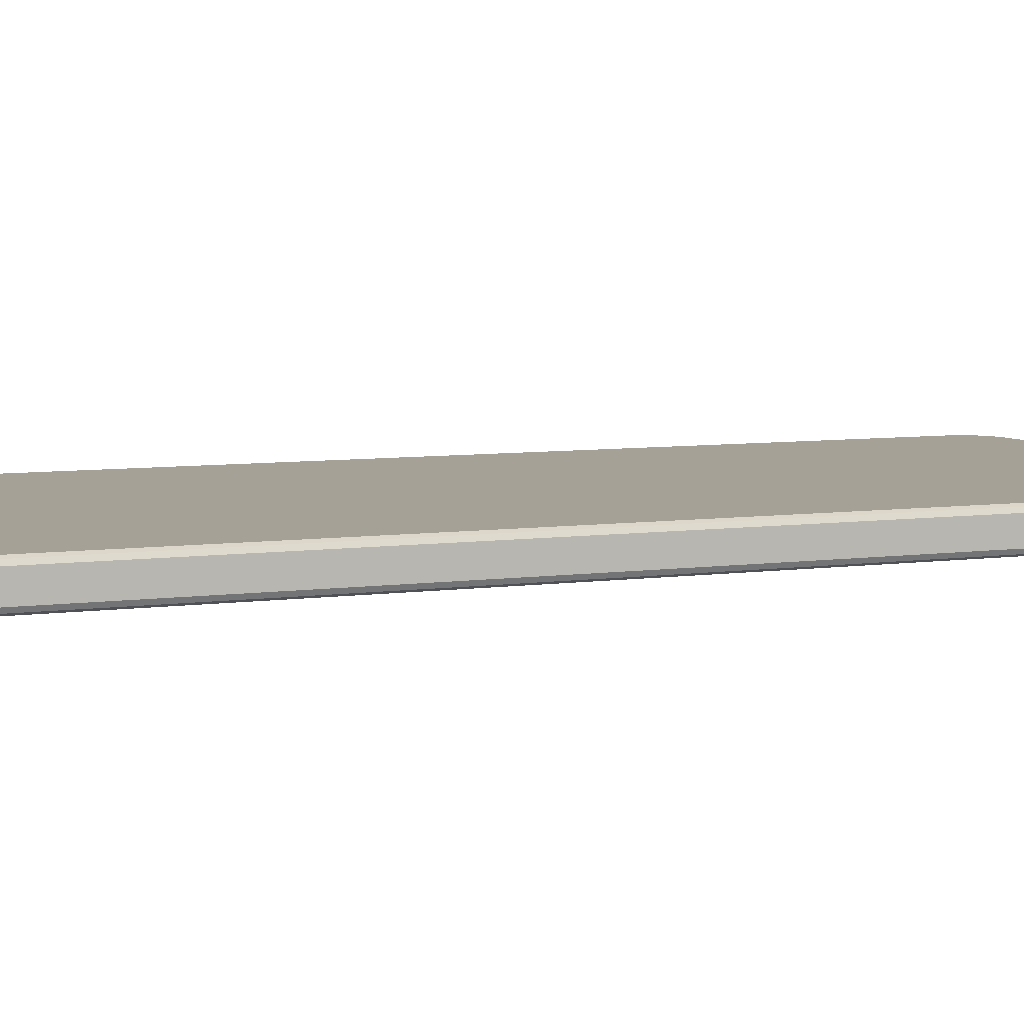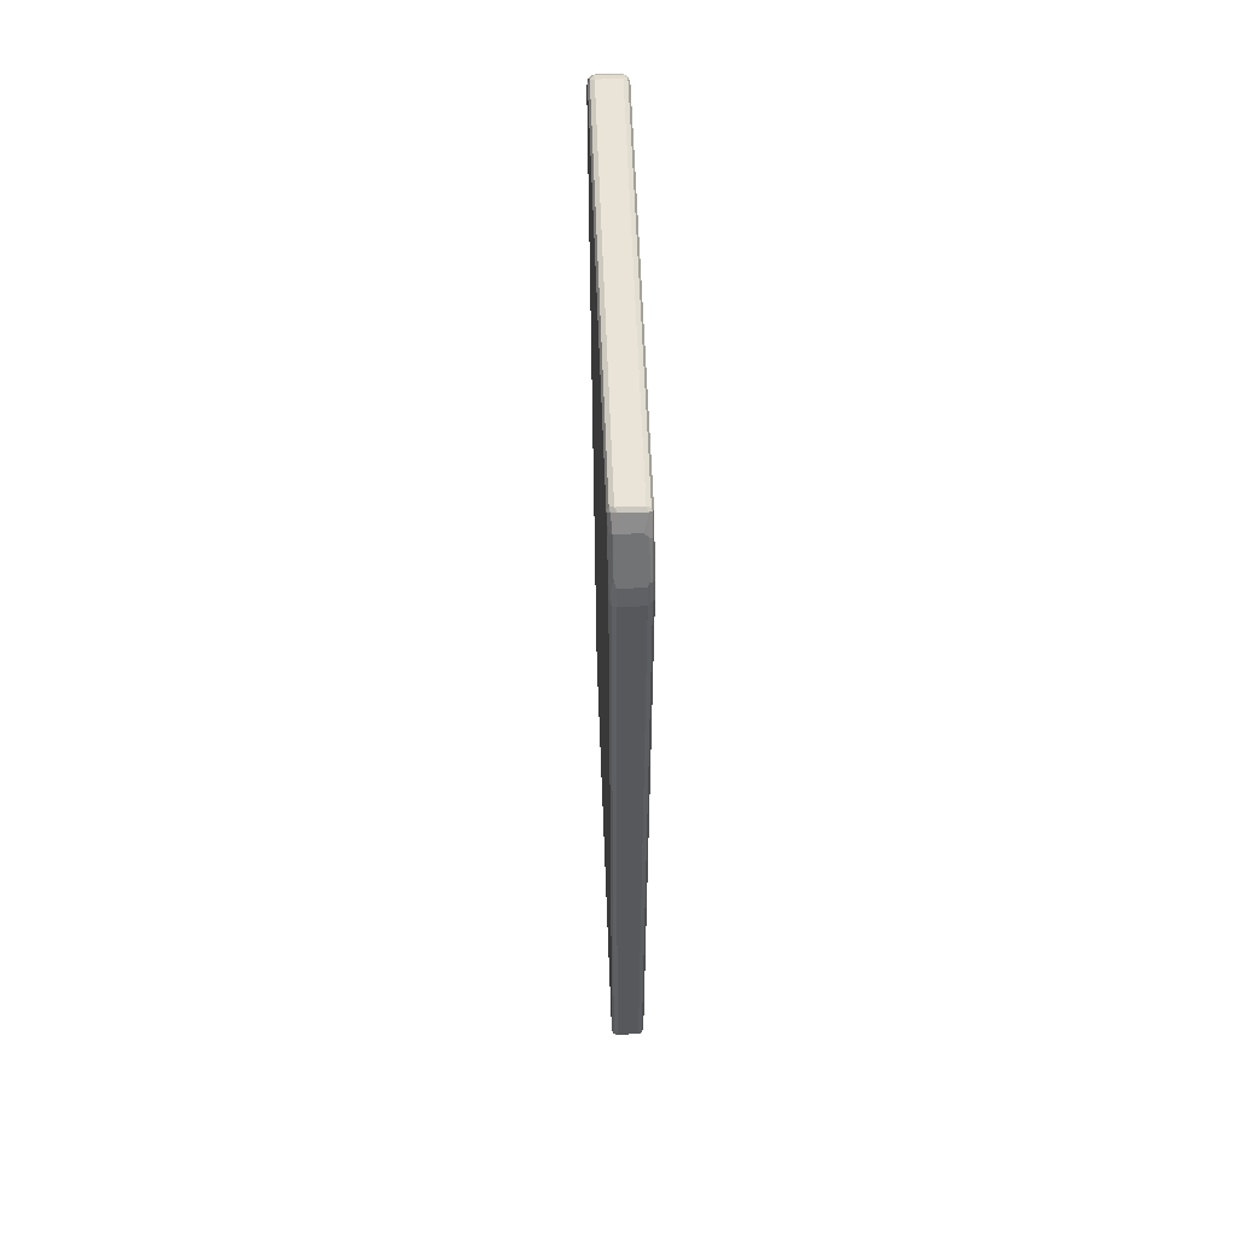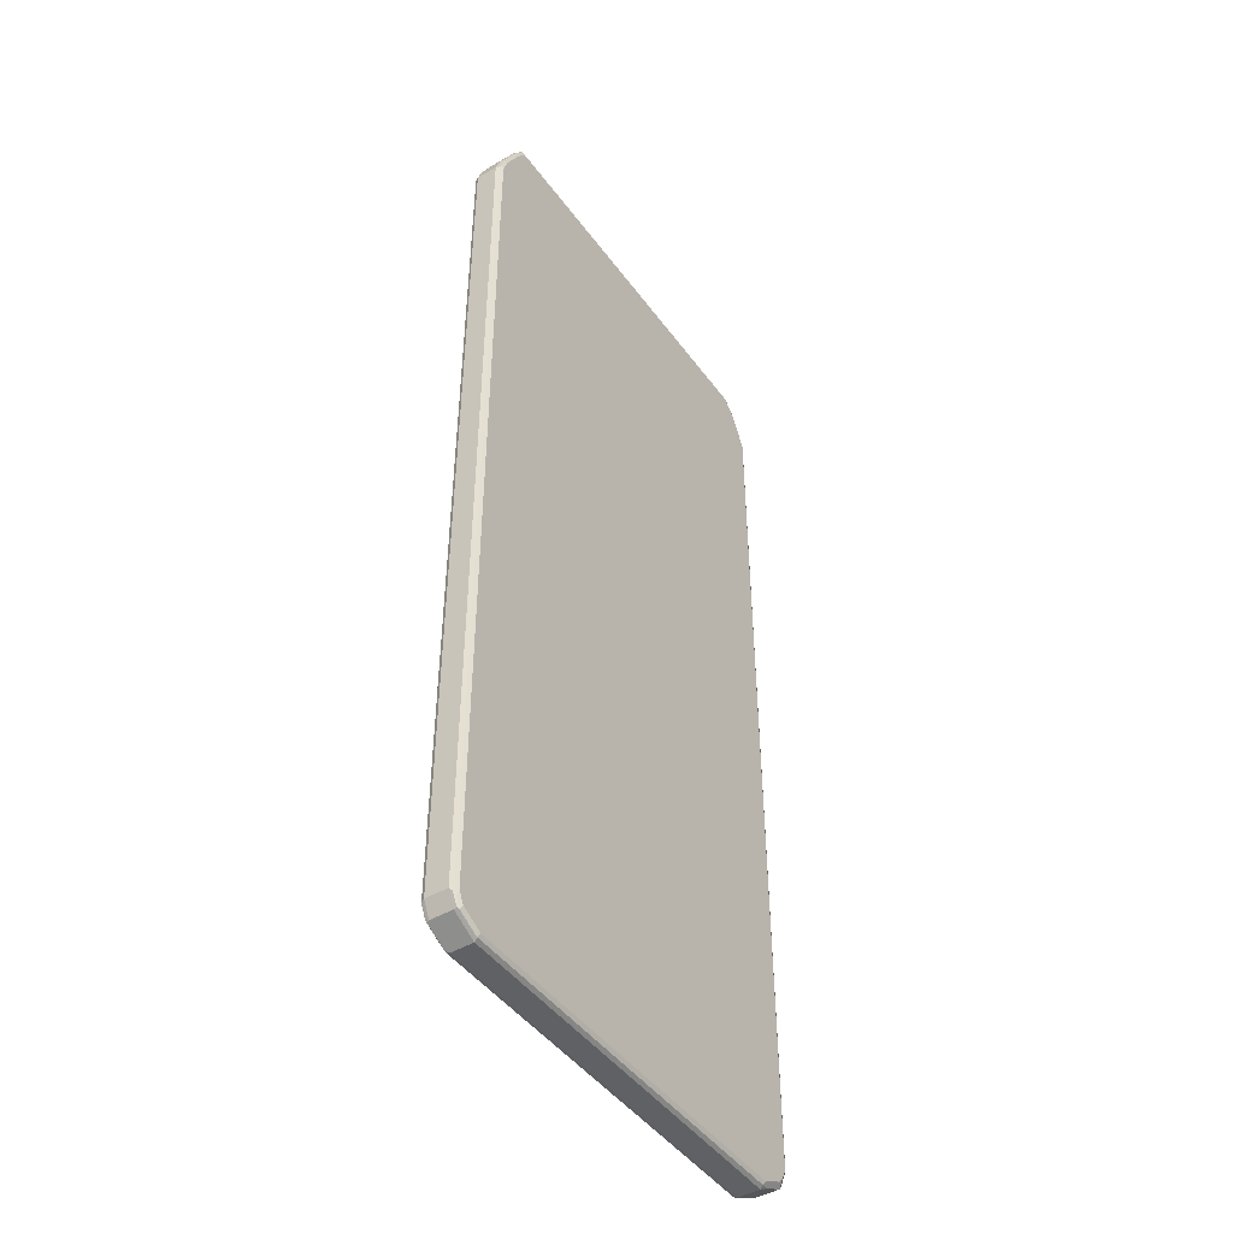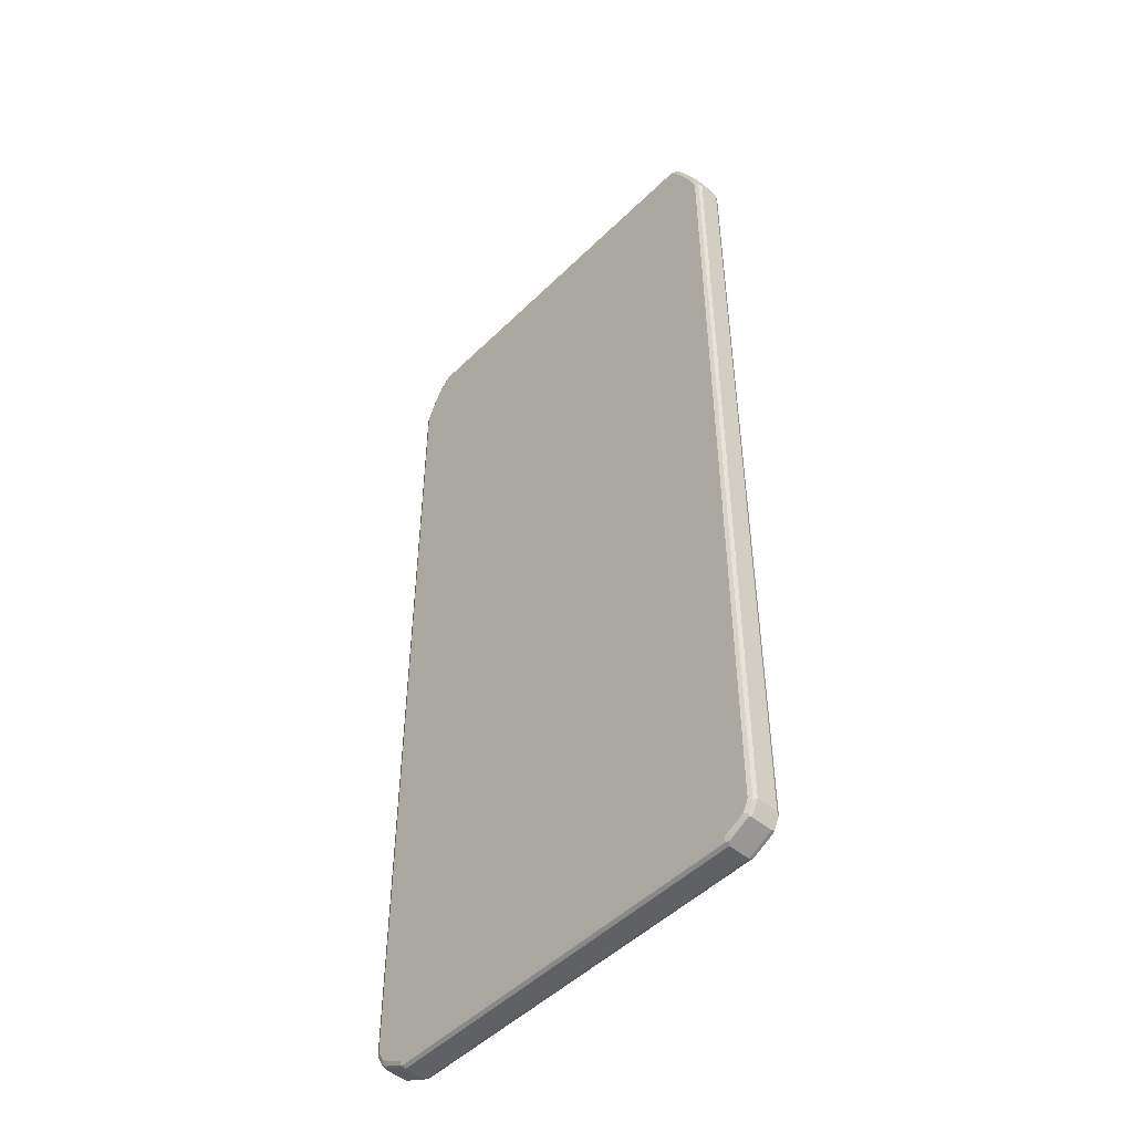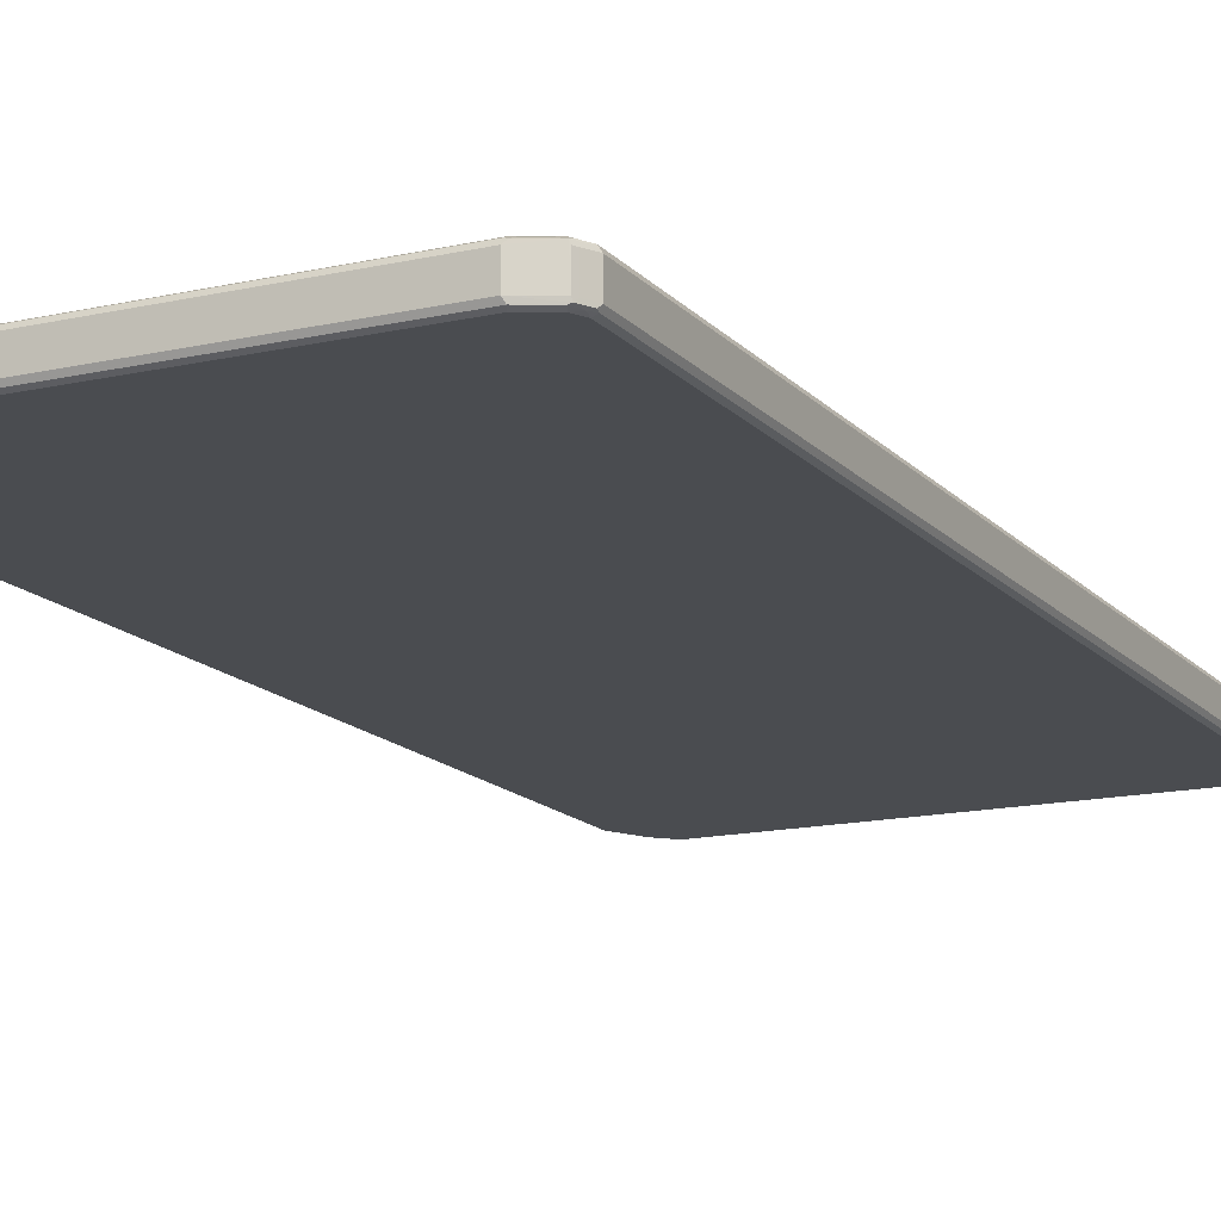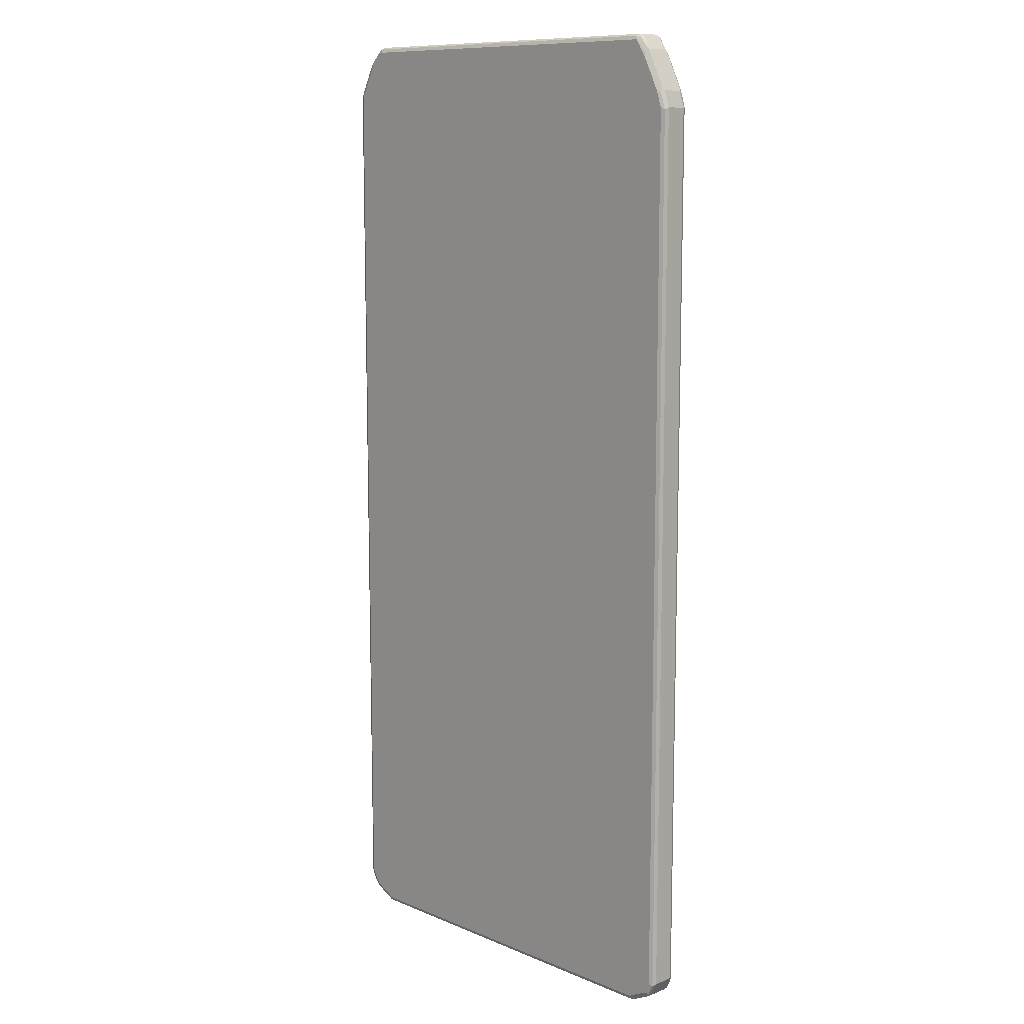
<metadata>
{"format":"obj","ext":"obj","renderer":"f3d","projection":"perspective","resolution":1024,"background":"white","views":[{"elev":6.0,"azim":-114.9,"up":"+Z"},{"elev":61.0,"azim":87.7,"up":"+Y"},{"elev":-45.6,"azim":123.9,"up":"+Y"},{"elev":-49.0,"azim":47.3,"up":"+Y"},{"elev":-14.9,"azim":26.1,"up":"+Z"},{"elev":10.6,"azim":45.8,"up":"+Y"}]}
</metadata>
<code>
v -0.4151 -0.8498 -0.01976
v -0.4117 -0.8466 -0.02635
v -0.4101 -0.8548 -0.0247
v -0.4084 -0.8629 -0.02305
v -0.3986 -0.8827 -0.02305
v -0.4151 -0.8498 0.01976
v -0.4151 0.8103 -0.01976
v -0.4052 -0.8498 -0.02965
v -0.4035 -0.8581 -0.028
v -0.4117 0.8136 -0.02635
v -0.3903 -0.8845 -0.0247
v -0.3788 -0.8927 -0.02305
v -0.392 -0.8861 -0.01647
v -0.3986 -0.8827 0.01647
v -0.3936 -0.8779 -0.028
v -0.4052 -0.8695 0.01976
v -0.4117 -0.8564 0.02305
v -0.4101 -0.8548 0.02718
v -0.4117 -0.8498 0.02635
v -0.4151 0.8103 0.01976
v -0.3788 0.8827 -0.01976
v -0.392 0.8531 -0.02635
v -0.4101 0.8177 -0.0247
v -0.3953 -0.8695 -0.02965
v -0.4052 0.8103 -0.02965
v -0.3508 -0.9042 -0.0247
v -0.359 -0.9025 -0.02305
v -0.3458 -0.9092 -0.01976
v -0.392 -0.8861 0.02305
v -0.4018 -0.8761 0.02305
v -0.3854 -0.8795 -0.02965
v -0.3541 -0.8976 -0.028
v -0.4002 -0.8745 0.02718
v -0.4052 -0.8498 0.02965
v -0.4052 0.8103 0.02965
v -0.4117 0.8103 0.02635
v -0.4126 0.8152 0.0247
v -0.3928 0.8548 0.0247
v -0.3788 0.8827 0.01976
v -0.3689 0.8927 -0.01976
v -0.3755 0.8807 -0.02718
v -0.3805 0.877 -0.0247
v -0.3854 0.8498 -0.02965
v -0.3821 0.8729 -0.02635
v -0.3426 -0.9058 -0.02635
v 0.3558 -0.9092 -0.01976
v -0.3458 -0.9092 0.01976
v -0.3524 -0.9058 0.02305
v -0.3508 -0.9042 0.02718
v -0.3903 -0.8845 0.02718
v -0.3458 -0.8993 -0.02965
v -0.3953 -0.8695 0.02965
v -0.3854 -0.8795 0.02965
v -0.3854 0.8498 0.02965
v -0.4064 0.8202 0.02718
v -0.3866 0.8597 0.02718
v -0.3829 0.8745 0.0247
v -0.3767 0.8795 0.02718
v -0.3689 0.8927 0.01976
v -0.359 0.9025 -0.01976
v -0.3558 0.9005 -0.02718
v -0.3656 0.8795 -0.02965
v -0.3755 0.8695 -0.02965
v 0.359 -0.9058 -0.02635
v 0.3558 -0.9092 0.01976
v 0.3632 -0.9042 -0.0247
v 0.4026 -0.8845 -0.0247
v 0.4018 -0.8861 -0.01976
v 0.4002 -0.887 0.0247
v 0.3607 -0.9067 0.0247
v -0.3458 -0.9058 0.02635
v 0.3558 -0.9058 0.02635
v 0.3558 -0.8993 0.02965
v -0.3458 -0.8993 0.02965
v 0.3558 -0.8993 -0.02965
v -0.3755 0.8695 0.02965
v -0.3656 0.8795 0.02965
v -0.357 0.8993 0.02718
v -0.359 0.9025 0.01976
v -0.3508 0.9067 -0.0247
v -0.3458 0.9058 -0.02635
v -0.3458 0.8993 -0.02965
v 0.3986 -0.8861 -0.02635
v 0.4018 -0.8861 0.01976
v 0.4064 -0.8695 -0.02718
v 0.4126 -0.8647 -0.0247
v 0.4052 -0.8795 -0.01976
v 0.4052 -0.8795 0.01976
v 0.4101 -0.8672 0.0247
v 0.4018 -0.8827 0.02635
v 0.3854 -0.8905 0.02718
v 0.3656 -0.9005 0.02718
v 0.3953 -0.8795 0.02965
v 0.3953 -0.8795 -0.02965
v -0.3458 0.8993 0.02965
v -0.3492 0.9058 0.02635
v -0.3532 0.9042 0.0247
v -0.3458 0.9092 0.01976
v 0.3458 0.9058 -0.02635
v -0.3458 0.9092 -0.01976
v 0.3458 0.9092 -0.01976
v 0.3508 0.9042 -0.02718
v 0.3458 0.8993 -0.02965
v 0.4052 -0.8597 -0.02965
v 0.4117 -0.8597 -0.02635
v 0.4151 -0.8597 -0.01976
v 0.4151 -0.8597 0.01976
v 0.4117 -0.8629 0.02635
v 0.4052 -0.8597 0.02965
v 0.3458 0.8993 0.02965
v 0.3426 0.9058 0.02635
v 0.3458 0.9092 0.01976
v 0.3524 0.9058 -0.02305
v 0.3705 0.8745 -0.02718
v 0.3656 0.8695 -0.02965
v 0.4052 0.7807 -0.02965
v 0.4101 0.7855 -0.02718
v 0.4117 0.7807 -0.02635
v 0.4151 0.7807 -0.01976
v 0.4151 0.7807 0.01976
v 0.4117 0.7773 0.02635
v 0.4052 0.7807 0.02965
v 0.3508 0.9042 0.0247
v 0.3656 0.8695 0.02965
v 0.364 0.8779 0.028
v 0.3524 0.9058 0.01647
v 0.3689 0.8827 -0.01647
v 0.3722 0.8761 -0.02305
v 0.3805 0.8548 -0.02718
v 0.3854 0.83 -0.02965
v 0.3953 0.8103 -0.02965
v 0.4002 0.8152 -0.02718
v 0.4117 0.7873 -0.02305
v 0.4052 0.8103 -0.01976
v 0.4052 0.8103 0.01976
v 0.3986 0.8234 0.02305
v 0.4018 0.807 0.02635
v 0.3953 0.8103 0.02965
v 0.3689 0.8827 0.02305
v 0.3854 0.83 0.02965
v 0.3739 0.8581 0.028
v 0.3788 0.8629 -0.01647
v 0.3755 0.8695 -0.01976
v 0.392 0.8366 -0.02305
v 0.4018 0.8168 -0.02305
v 0.3788 0.8629 0.02305
v 0.392 0.8268 0.02635
v 0.3936 0.8186 0.028
v 0.3854 0.8498 -0.01976
f 1 2 3
f 1 3 4
f 1 4 5
f 1 5 14
f 1 14 6
f 1 6 20
f 1 20 7
f 1 7 10
f 1 10 2
f 2 8 9
f 2 9 3
f 2 10 25
f 2 25 8
f 3 9 5
f 3 5 4
f 5 11 12
f 5 12 13
f 5 13 29
f 5 29 14
f 5 9 15
f 5 15 11
f 6 14 16
f 6 16 30
f 6 30 17
f 6 17 18
f 6 18 19
f 6 19 36
f 6 36 20
f 7 20 39
f 7 39 21
f 7 21 22
f 7 22 23
f 7 23 10
f 8 24 15
f 8 15 9
f 8 25 43
f 8 43 63
f 8 63 62
f 8 62 82
f 8 82 103
f 8 103 115
f 8 115 130
f 8 130 131
f 8 131 116
f 8 116 104
f 8 104 94
f 8 94 75
f 8 75 51
f 8 51 31
f 8 31 24
f 10 23 22
f 10 22 43
f 10 43 25
f 11 26 12
f 11 15 32
f 11 32 26
f 12 26 27
f 12 27 28
f 12 28 13
f 13 28 47
f 13 47 29
f 14 29 30
f 14 30 16
f 15 24 31
f 15 31 32
f 17 30 33
f 17 33 18
f 18 33 52
f 18 52 34
f 18 34 35
f 18 35 36
f 18 36 19
f 20 36 37
f 20 37 38
f 20 38 39
f 21 39 59
f 21 59 40
f 21 40 41
f 21 41 42
f 21 42 22
f 22 42 44
f 22 44 63
f 22 63 43
f 26 32 45
f 26 45 28
f 26 28 27
f 28 45 64
f 28 64 46
f 28 46 65
f 28 65 47
f 29 47 48
f 29 48 49
f 29 49 50
f 29 50 33
f 29 33 30
f 31 51 32
f 32 51 45
f 33 50 53
f 33 53 52
f 34 52 53
f 34 53 74
f 34 74 73
f 34 73 93
f 34 93 109
f 34 109 122
f 34 122 138
f 34 138 140
f 34 140 124
f 34 124 110
f 34 110 95
f 34 95 77
f 34 77 76
f 34 76 54
f 34 54 35
f 35 54 56
f 35 56 55
f 35 55 36
f 36 55 37
f 37 55 56
f 37 56 38
f 38 56 58
f 38 58 57
f 38 57 39
f 39 57 58
f 39 58 59
f 40 59 79
f 40 79 60
f 40 60 61
f 40 61 41
f 41 62 63
f 41 63 44
f 41 44 42
f 41 61 82
f 41 82 62
f 45 51 75
f 45 75 64
f 46 64 66
f 46 66 67
f 46 67 68
f 46 68 69
f 46 69 65
f 47 65 70
f 47 70 71
f 47 71 49
f 47 49 48
f 49 71 72
f 49 72 73
f 49 73 74
f 49 74 53
f 49 53 50
f 54 76 58
f 54 58 56
f 58 76 77
f 58 77 95
f 58 95 78
f 58 78 59
f 59 78 79
f 60 79 80
f 60 80 61
f 61 80 81
f 61 81 82
f 64 75 83
f 64 83 66
f 65 69 70
f 66 83 67
f 67 84 68
f 67 83 85
f 67 85 86
f 67 86 106
f 67 106 87
f 67 87 88
f 67 88 84
f 68 84 69
f 69 84 88
f 69 88 107
f 69 107 89
f 69 89 108
f 69 108 90
f 69 90 91
f 69 91 92
f 69 92 70
f 70 92 72
f 70 72 71
f 72 92 73
f 73 92 93
f 75 94 83
f 78 95 96
f 78 96 97
f 78 97 79
f 79 97 98
f 79 98 80
f 80 99 81
f 80 98 100
f 80 100 101
f 80 101 99
f 81 99 102
f 81 102 82
f 82 102 103
f 83 94 85
f 85 94 104
f 85 104 105
f 85 105 86
f 86 105 106
f 87 106 107
f 87 107 88
f 89 107 108
f 90 108 109
f 90 109 93
f 90 93 91
f 91 93 92
f 95 110 111
f 95 111 96
f 96 111 112
f 96 112 98
f 96 98 97
f 98 112 101
f 98 101 100
f 99 101 102
f 101 113 102
f 101 112 126
f 101 126 113
f 102 113 128
f 102 128 114
f 102 114 115
f 102 115 103
f 104 116 117
f 104 117 105
f 105 117 118
f 105 118 119
f 105 119 106
f 106 119 120
f 106 120 107
f 107 120 121
f 107 121 108
f 108 121 122
f 108 122 109
f 110 123 111
f 110 124 125
f 110 125 123
f 111 123 112
f 112 123 126
f 113 127 128
f 113 126 139
f 113 139 127
f 114 128 144
f 114 144 129
f 114 129 130
f 114 130 115
f 116 131 132
f 116 132 117
f 117 132 133
f 117 133 119
f 117 119 118
f 119 133 145
f 119 145 134
f 119 134 135
f 119 135 120
f 120 135 136
f 120 136 137
f 120 137 121
f 121 137 122
f 122 137 138
f 123 125 139
f 123 139 126
f 124 140 141
f 124 141 125
f 125 141 146
f 125 146 139
f 127 139 146
f 127 146 142
f 127 142 149
f 127 149 143
f 127 143 128
f 128 143 149
f 128 149 144
f 129 144 132
f 129 132 130
f 130 132 131
f 132 144 145
f 132 145 133
f 134 145 144
f 134 144 149
f 134 149 142
f 134 142 146
f 134 146 136
f 134 136 135
f 136 146 147
f 136 147 148
f 136 148 137
f 137 148 138
f 138 148 140
f 140 148 141
f 141 148 147
f 141 147 146

</code>
